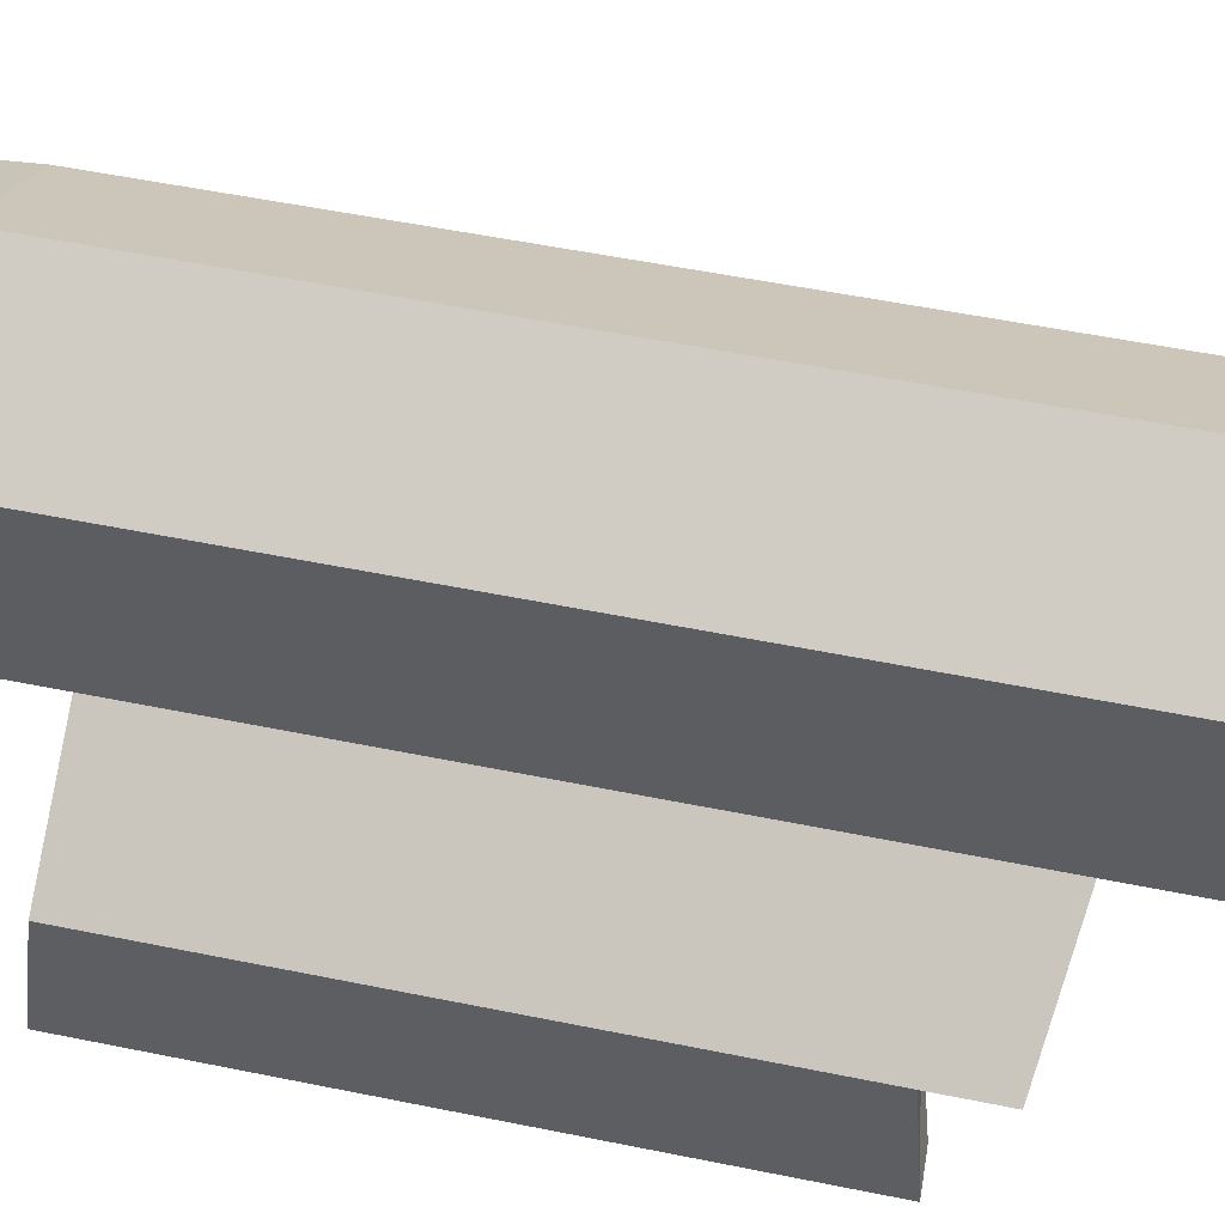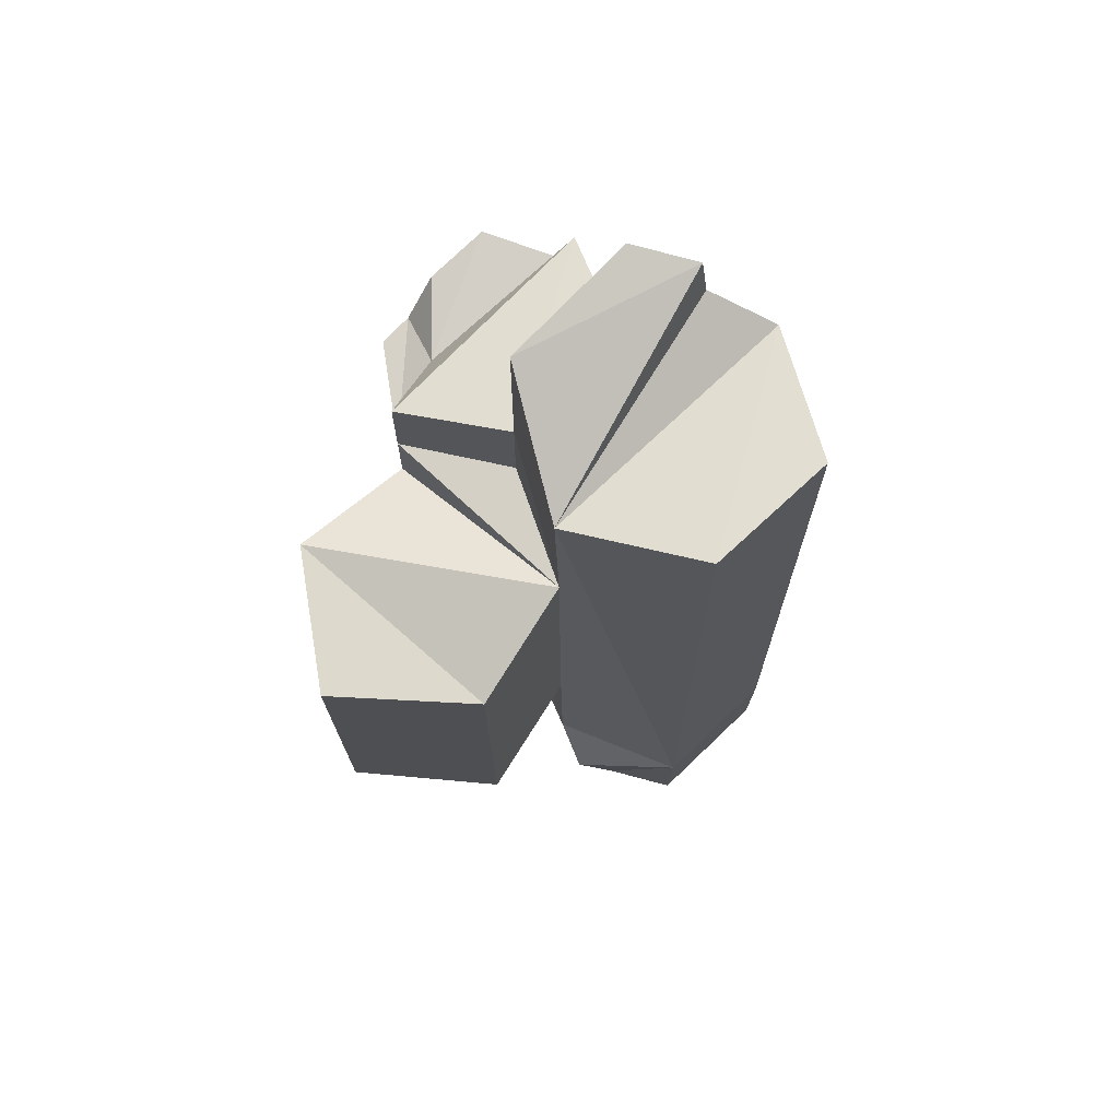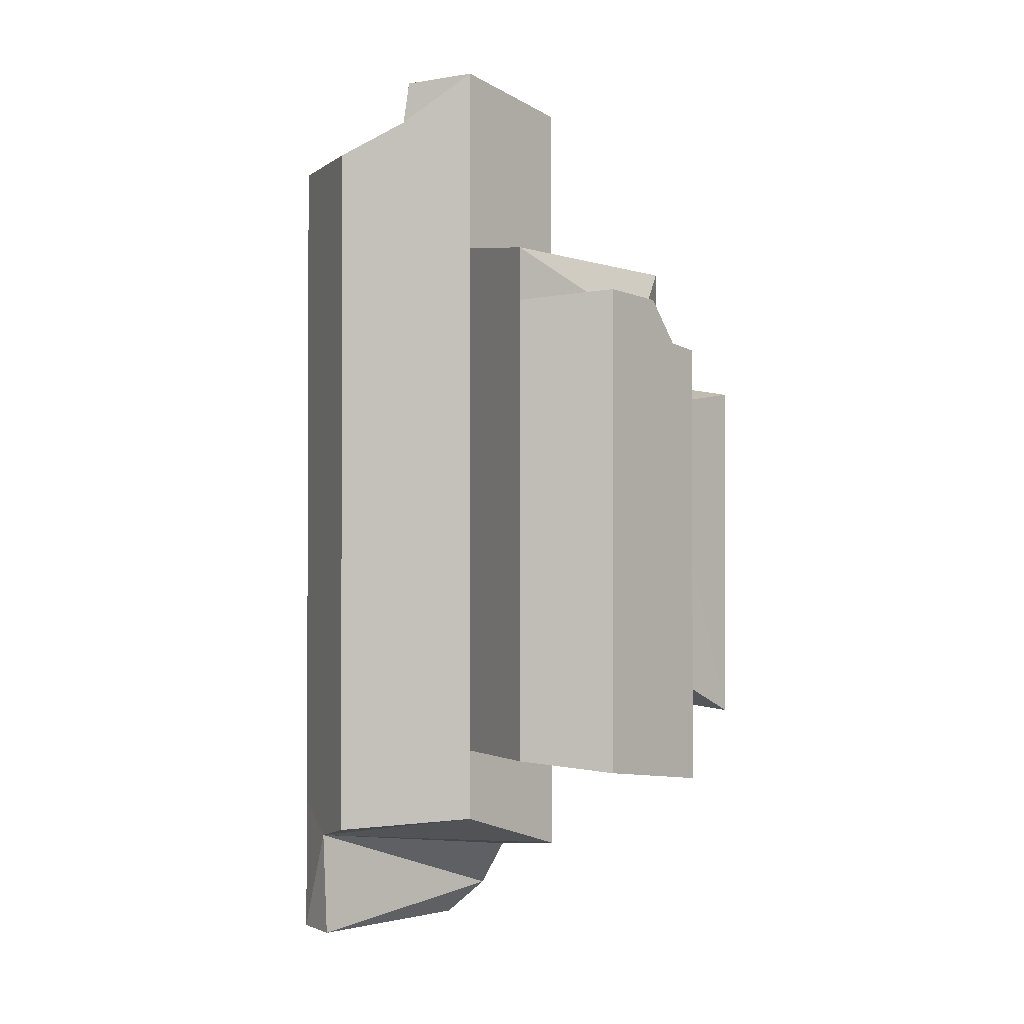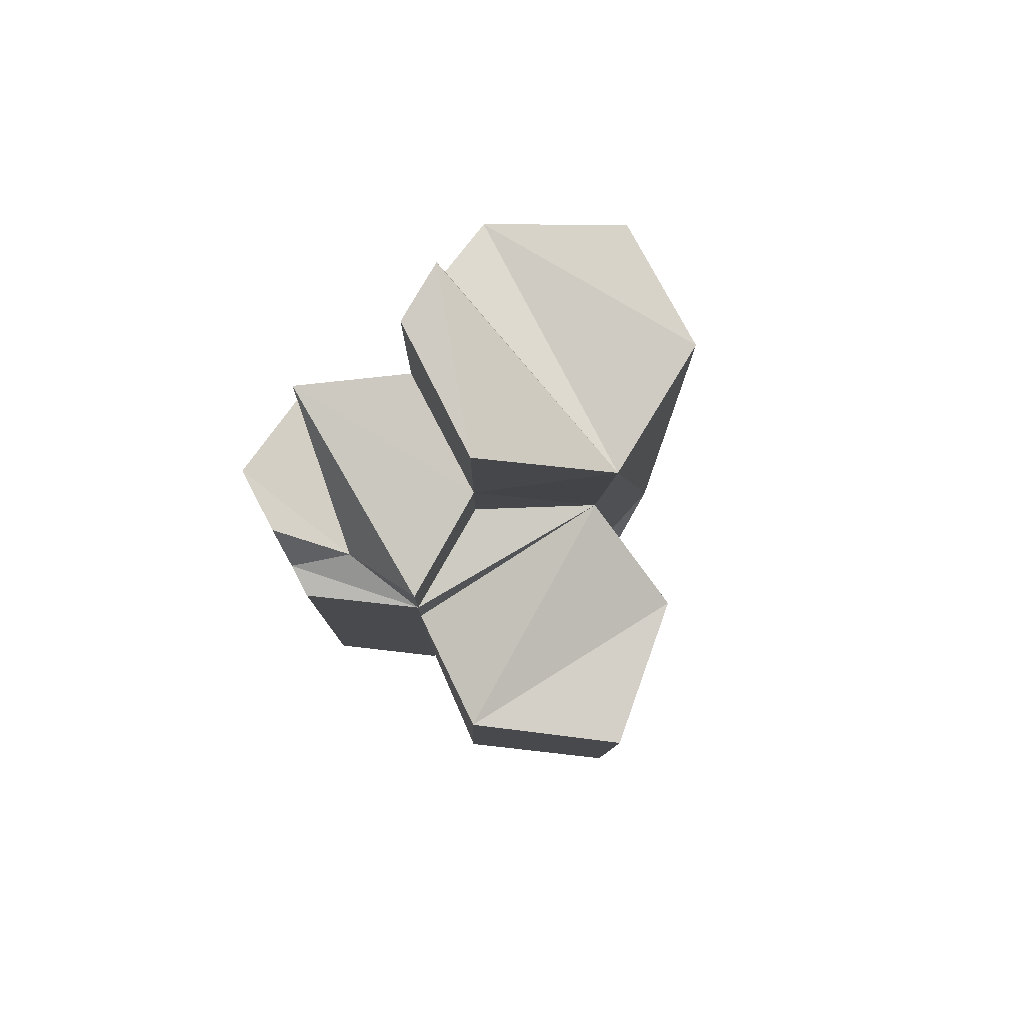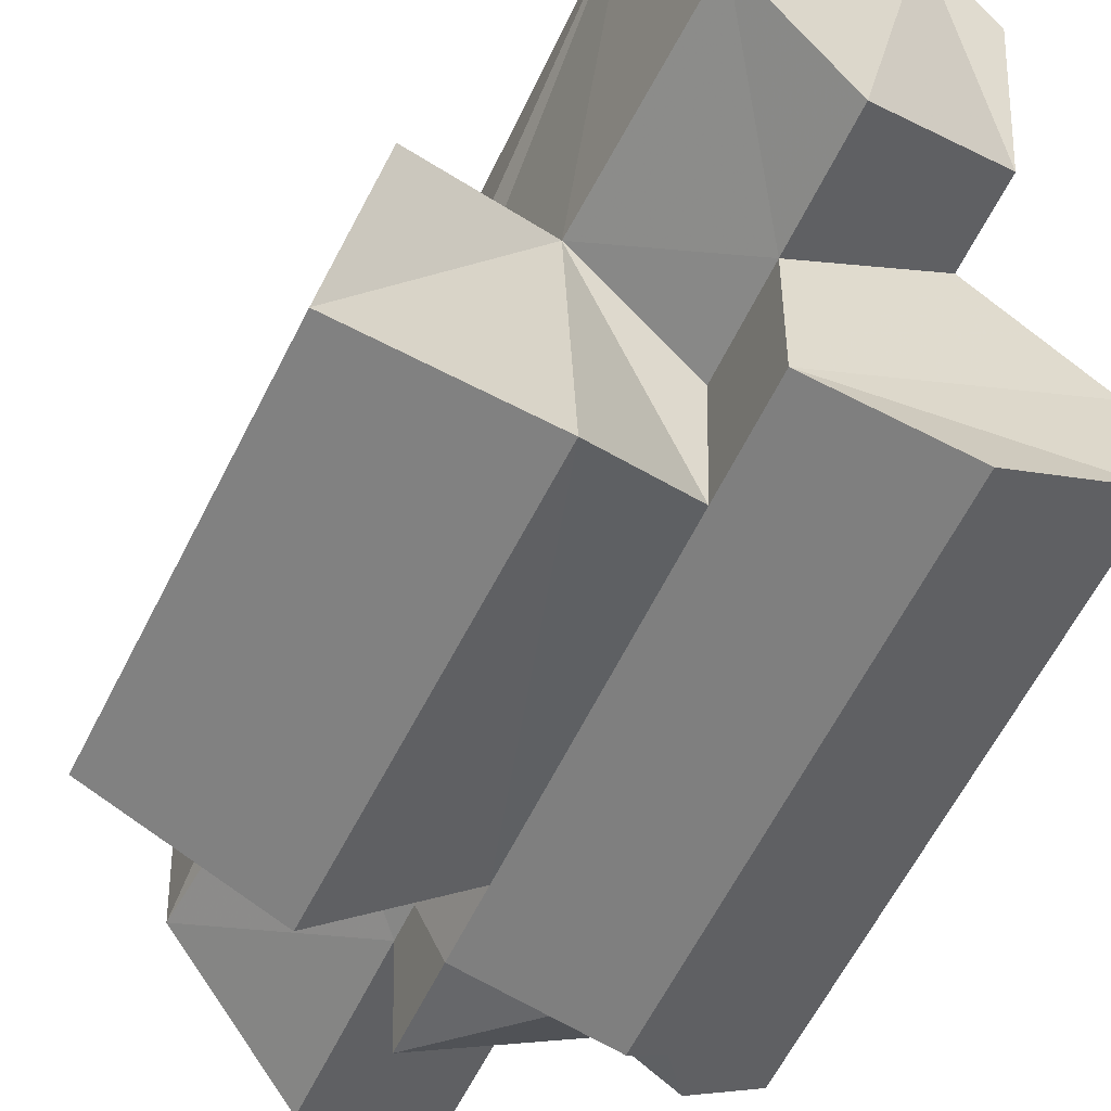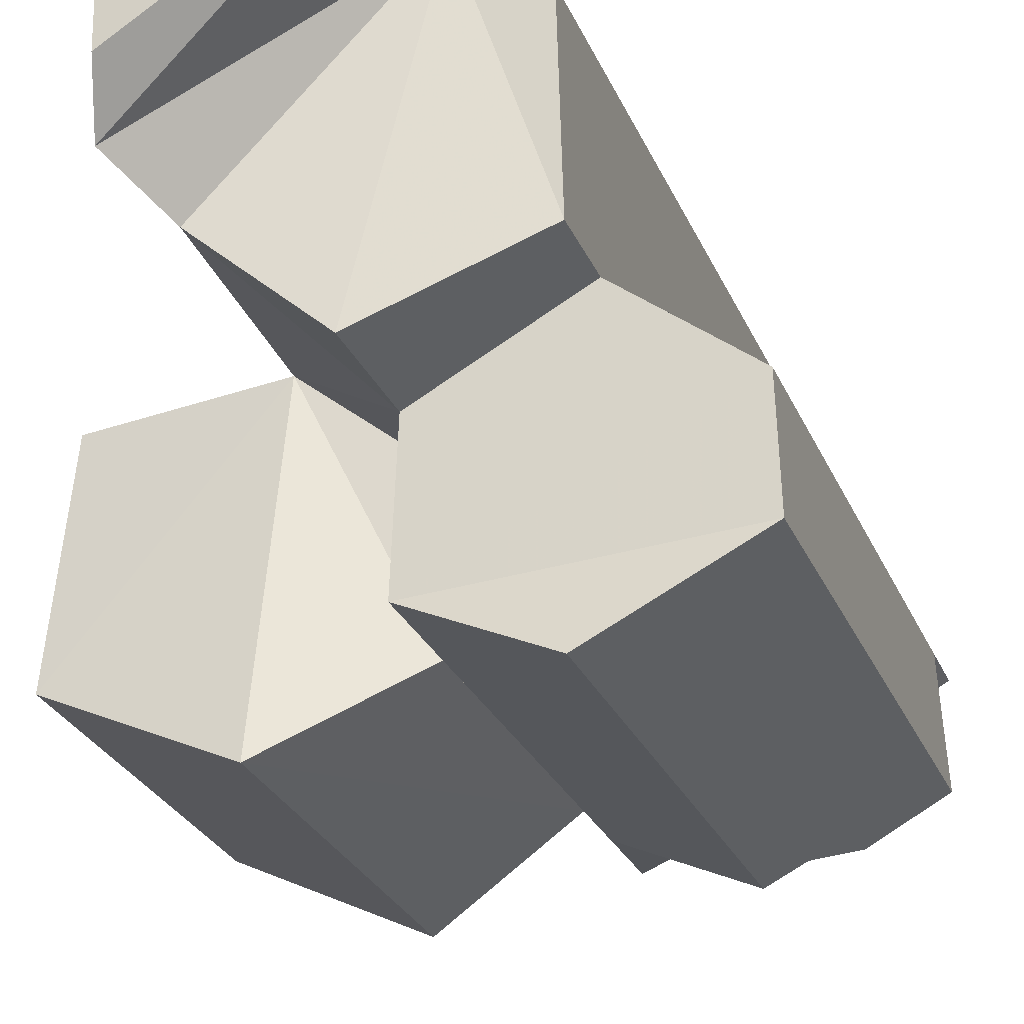
<metadata>
{"format":"obj","ext":"obj","renderer":"f3d","projection":"perspective","resolution":1024,"background":"white","views":[{"elev":50.6,"azim":102.8,"up":"+Z"},{"elev":70.9,"azim":-74.9,"up":"+Y"},{"elev":-1.5,"azim":99.6,"up":"+Y"},{"elev":79.5,"azim":-148.4,"up":"+Y"},{"elev":-54.0,"azim":-24.1,"up":"+Z"},{"elev":-23.1,"azim":17.3,"up":"+Z"}]}
</metadata>
<code>
o Cylinder
v 0 -1.17 -0.376
v 0 1.002 -0.376
v 0.3135 -1.063 -0.188
v 0.3135 1.063 -0.188
v 0.3135 -1.103 0.188
v 0.3135 0.9299 0.007058
v -0 -1.063 0.376
v -0 0.8497 0.376
v -0.3135 -1.063 0.188
v -0.3135 0.8756 0.188
v -0.2318 -1.208 -0.188
v -0.3135 0.8394 -0.188
v 0 -0.8852 -0.376
v 0.3135 -0.8697 -0.188
v 0 0.5605 -0.376
v 0.3135 0.5605 -0.188
v 0.2766 -0.9405 -0.8175
v 0.5901 -0.8973 -0.6295
v 0.4333 0.3848 -0.7235
v -0.008726 -0.8996 -0.6891
v 0.5744 -0.8715 -0.3759
v -0.008726 0.5173 -0.6891
v 0.5744 0.5173 -0.3759
v 0.3135 0.8414 0.188
v 0.3227 1.04 -0.01107
v 0.2766 0.2607 -0.8175
v 0.5901 0.3956 -0.6295
v -0.008726 0.3065 -0.6891
v 0.5744 0.3745 -0.3759
v 0.3549 0.2735 -0.7705
v 0.2259 0.3345 -0.6654
v 0.1568 -1.141 0.282
v -0.3135 -1.341 -0.1096
v 0.02851 -1.431 0.3689
v -0.285 -1.431 0.1809
v 0.1415 -1.431 0.2749
v -0.285 -1.431 -0.007063
v 0 0.3227 -0.376
v 0 -0.6435 -0.376
v -0.2727 0.2938 -0.188
v -0.2523 -0.6803 -0.188
v -0.008726 -0.6435 -0.6891
v -0.008726 0.1326 -0.6891
v -0.5853 0.1796 -0.2994
v -0.5648 -0.7945 -0.2994
v -0.6713 0.177 -0.7048
v -0.6509 -0.7292 -0.7048
v -0.2989 0.1836 -0.8754
v -0.2784 -0.7904 -0.8754
f 15 2 4 16
f 6 4 25
f 7 8 10 9
f 22 28 15
f 9 10 12 40 41 11 33
f 1 13 14 3
f 21 20 18
f 29 21 18 27
f 20 17 18
f 28 38 15
f 16 14 21 29 23
f 15 16 23 22
f 5 24 8
f 5 8 7 32
f 24 10 8
f 24 12 10
f 14 4 6
f 14 6 24
f 14 24 5
f 14 5 3
f 25 4 2
f 25 2 12
f 12 6 25
f 24 6 12
f 20 21 14
f 13 20 14
f 20 42 43 28 26 17
f 19 27 18
f 17 30 19 18
f 26 30 17
f 28 30 26
f 28 31 30
f 31 28 22
f 23 31 22
f 30 31 19
f 19 31 27
f 31 29 27
f 29 31 23
f 7 9 35 34
f 32 7 34 36
f 9 33 37 35
f 32 1 3
f 32 3 5
f 33 32 36
f 32 33 11
f 32 11 1
f 33 36 37
f 37 36 35
f 35 36 34
f 28 43 38
f 40 38 28
f 41 40 44 45
f 45 44 46 47
f 47 46 48 49
f 40 28 43
f 43 48 40
f 44 48 46
f 40 48 44
f 43 49 48
f 49 43 42
f 42 13 39
f 42 20 13
f 11 13 1
f 41 13 11
f 41 39 13
f 39 41 42
f 42 41 49
f 49 41 47
f 45 47 41
f 40 15 38
f 15 40 12
f 15 12 2

</code>
